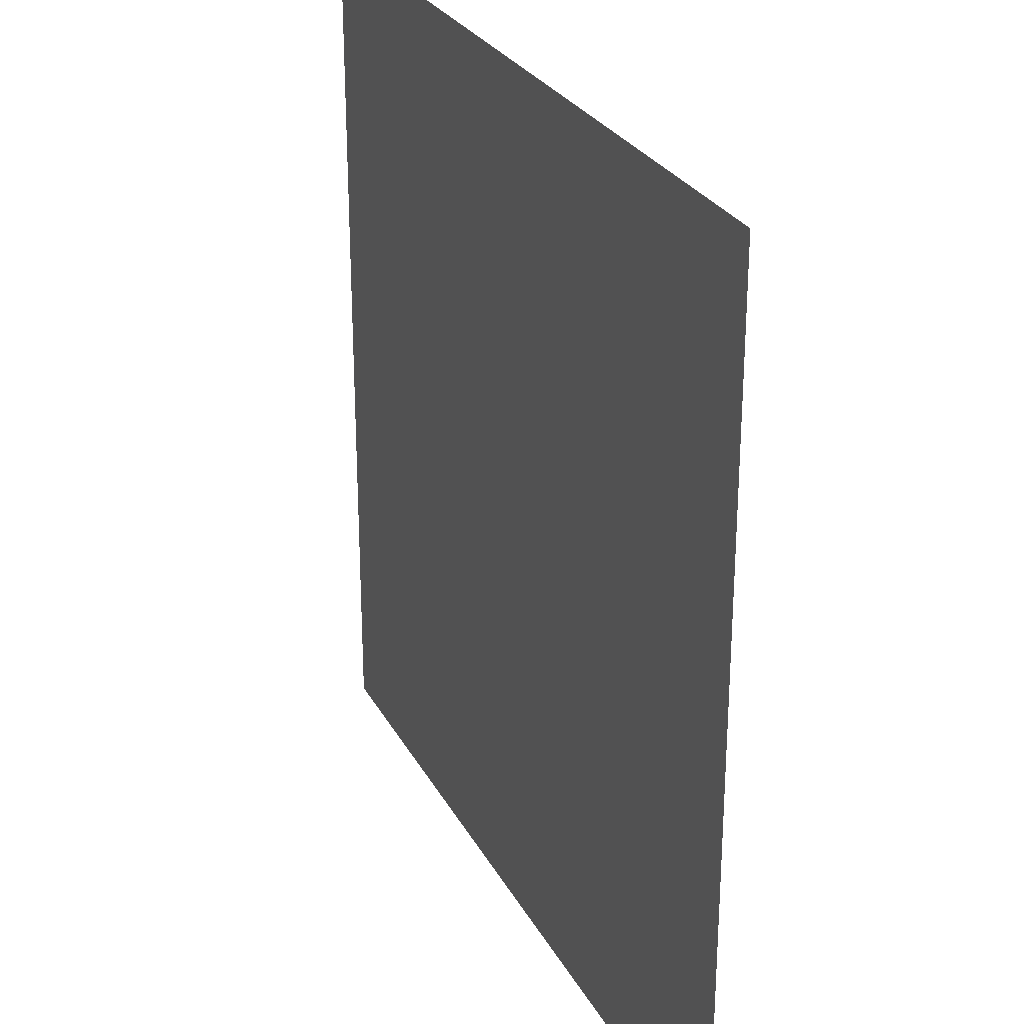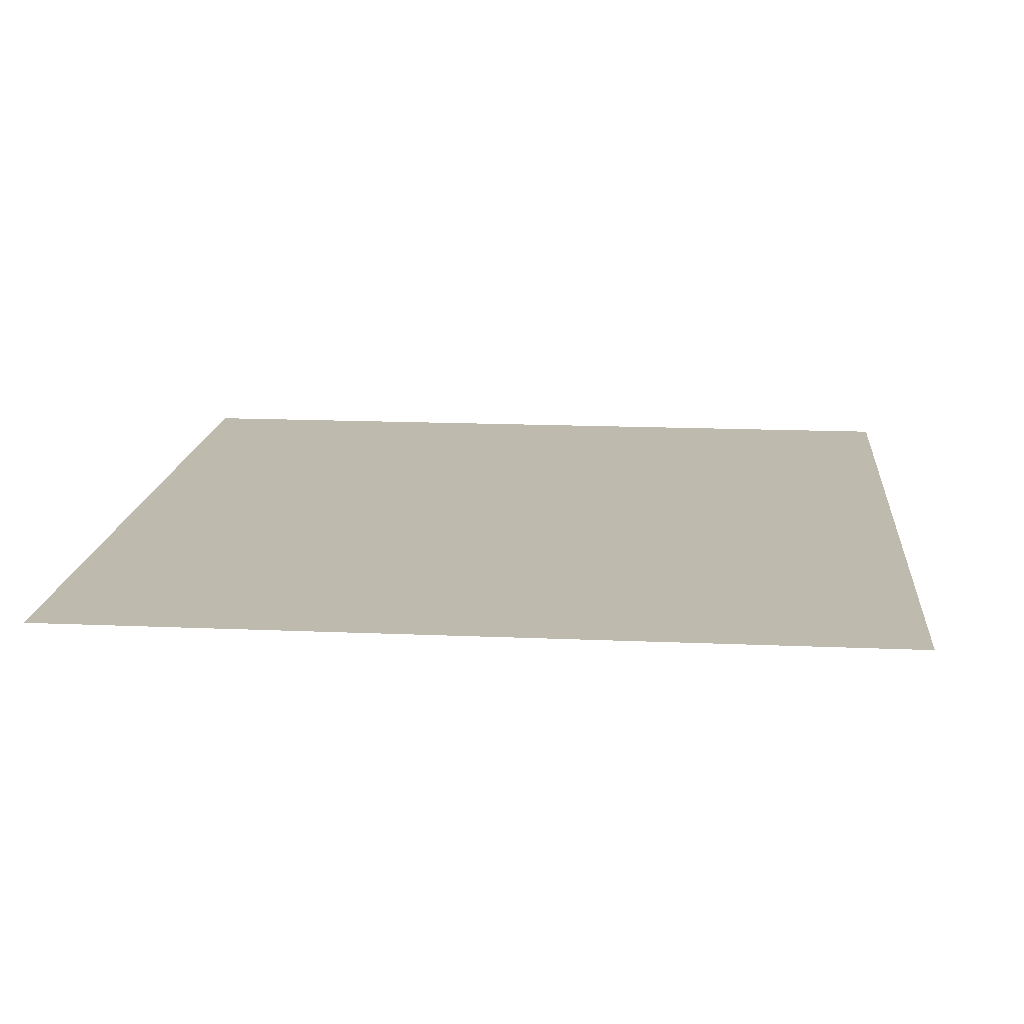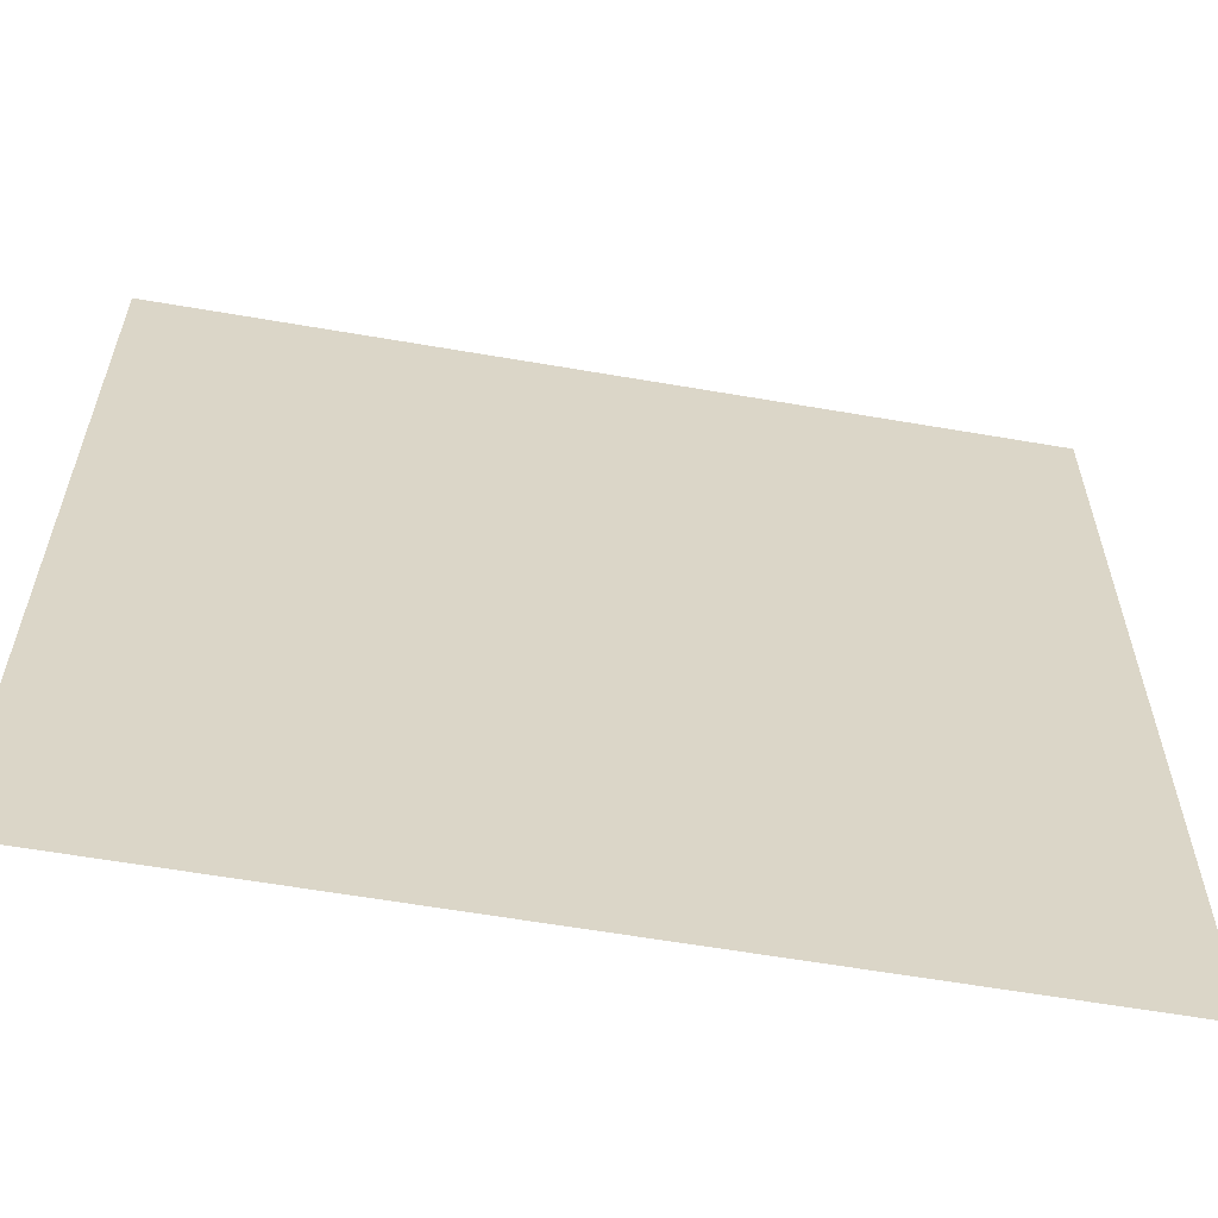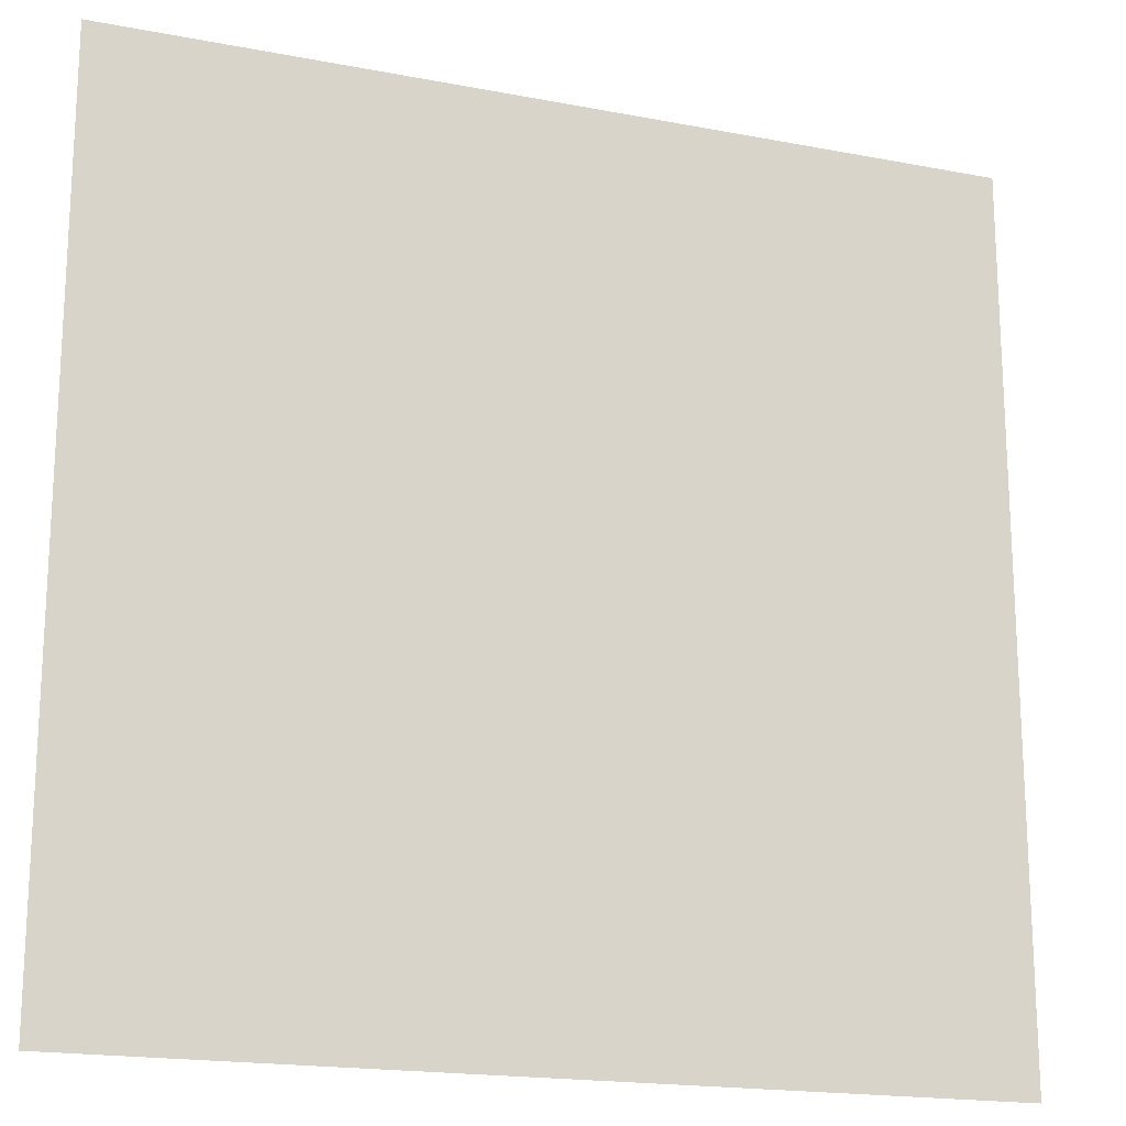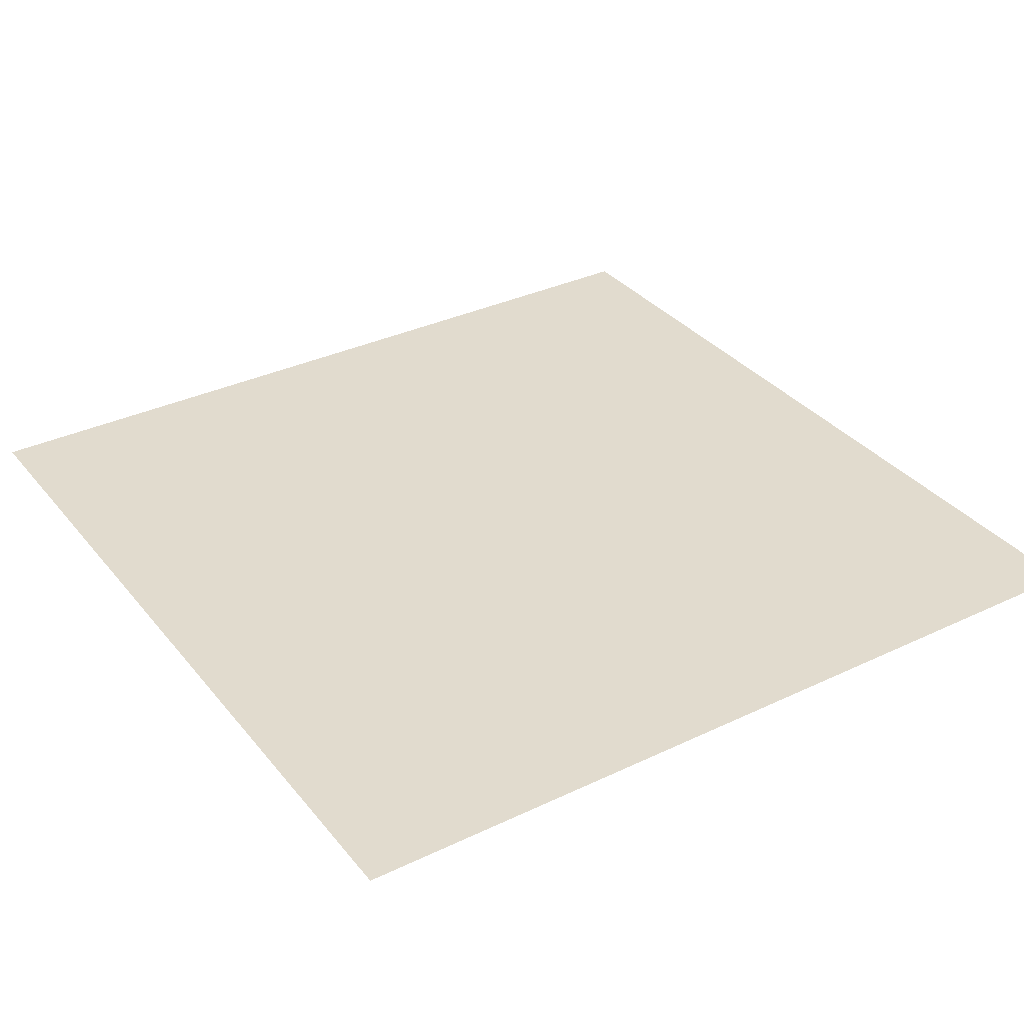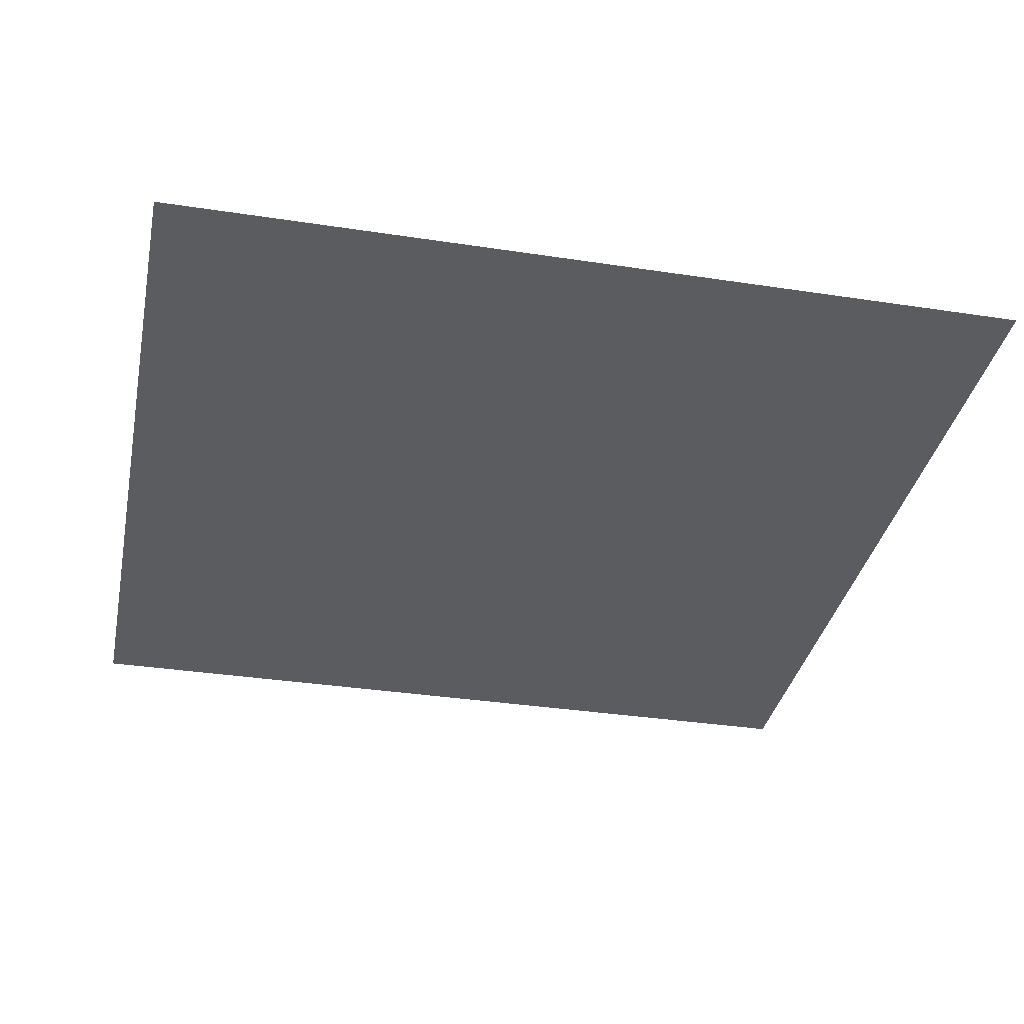
<metadata>
{"format":"obj","ext":"obj","renderer":"f3d","projection":"perspective","resolution":1024,"background":"white","views":[{"elev":27.3,"azim":66.9,"up":"+Z"},{"elev":15.8,"azim":-84.8,"up":"+Y"},{"elev":-60.6,"azim":-10.0,"up":"+Z"},{"elev":-18.3,"azim":-20.4,"up":"+Z"},{"elev":33.9,"azim":57.1,"up":"+Y"},{"elev":-35.0,"azim":78.5,"up":"+Y"}]}
</metadata>
<code>
g default
v -39.87 -12.26 39.87
v -19.93 -12.26 39.87
v 0 -12.26 39.87
v 19.93 -12.26 39.87
v 39.87 -12.26 39.87
v -39.87 -12.26 19.93
v -19.93 -12.26 19.93
v 0 -12.26 19.93
v 19.93 -12.26 19.93
v 39.87 -12.26 19.93
v -39.87 -12.26 0
v -19.93 -12.26 0
v 0 -12.26 0
v 19.93 -12.26 0
v 39.87 -12.26 0
v -39.87 -12.26 -19.93
v -19.93 -12.26 -19.93
v 0 -12.26 -19.93
v 19.93 -12.26 -19.93
v 39.87 -12.26 -19.93
v -39.87 -12.26 -39.87
v -19.93 -12.26 -39.87
v 0 -12.26 -39.87
v 19.93 -12.26 -39.87
v 39.87 -12.26 -39.87
g pPlane1
f 1 2 6
f 6 2 7
f 2 3 7
f 7 3 8
f 3 4 8
f 8 4 9
f 4 5 9
f 9 5 10
f 6 7 11
f 11 7 12
f 7 8 12
f 12 8 13
f 8 9 13
f 13 9 14
f 9 10 14
f 14 10 15
f 11 12 16
f 16 12 17
f 12 13 17
f 17 13 18
f 13 14 18
f 18 14 19
f 14 15 19
f 19 15 20
f 16 17 21
f 21 17 22
f 17 18 22
f 22 18 23
f 18 19 23
f 23 19 24
f 19 20 24
f 24 20 25

</code>
